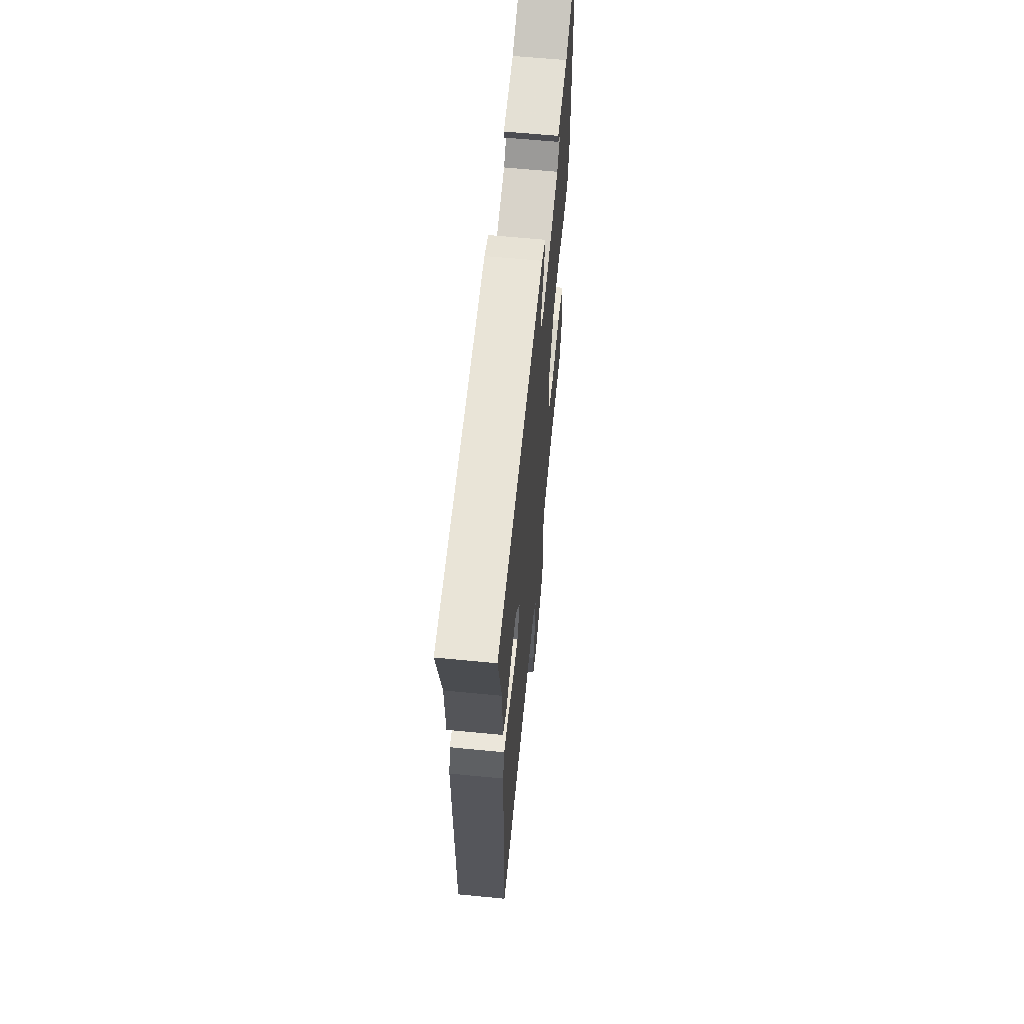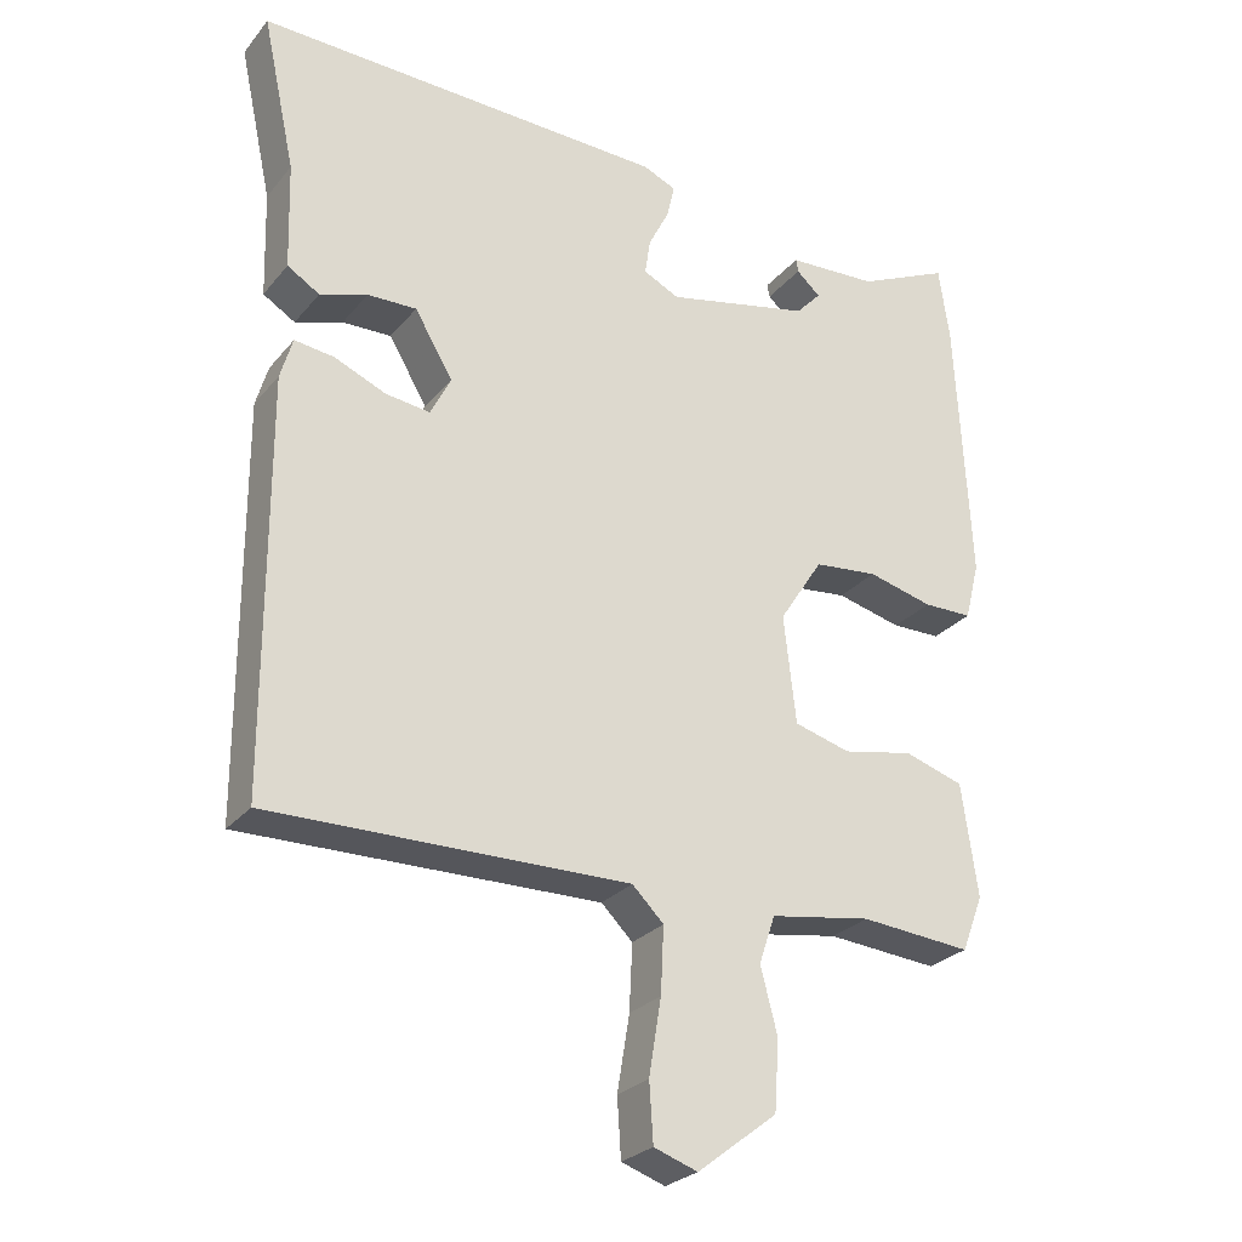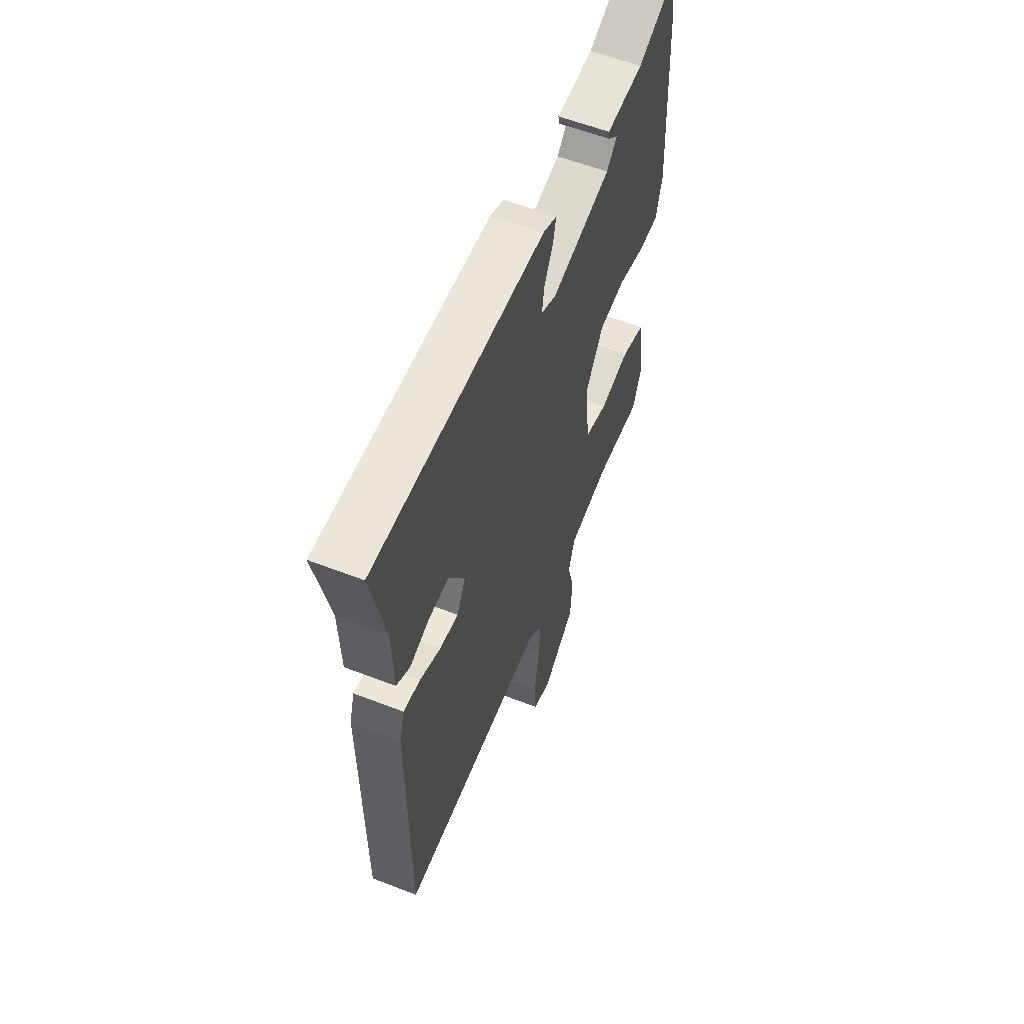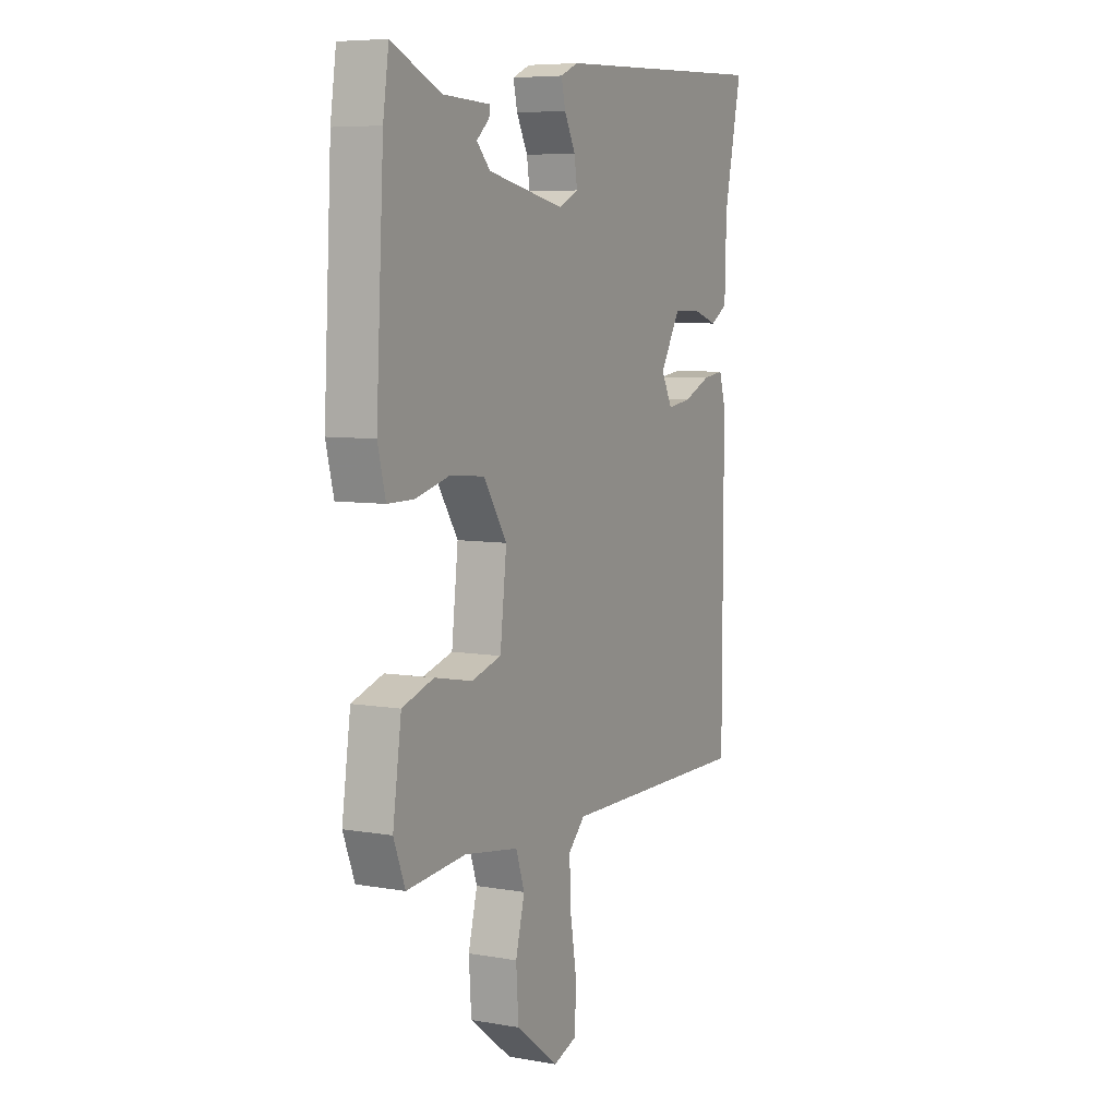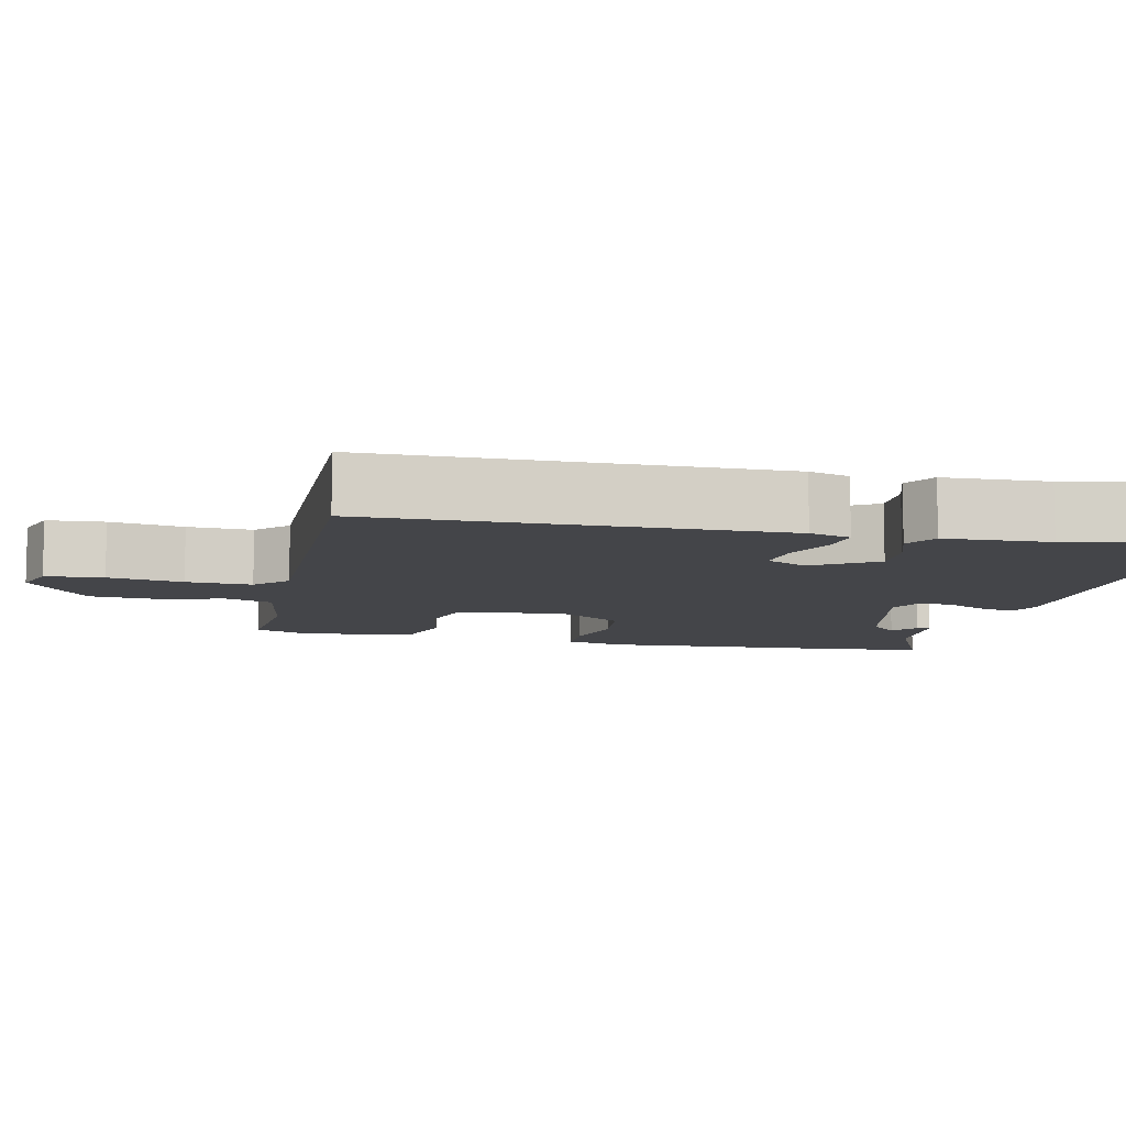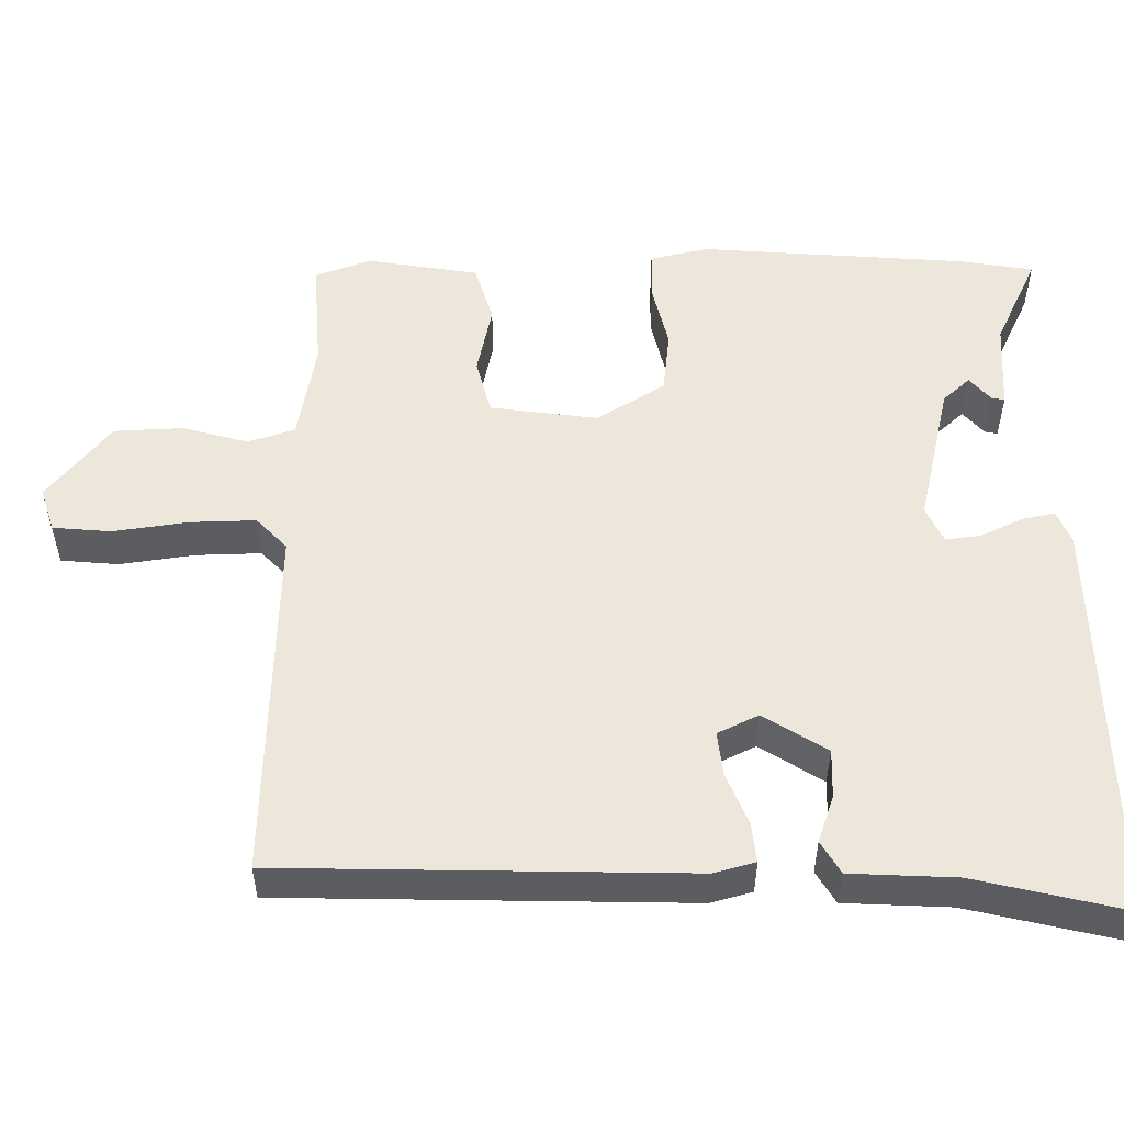
<metadata>
{"format":"obj","ext":"obj","renderer":"f3d","projection":"perspective","resolution":1024,"background":"white","views":[{"elev":63.4,"azim":-84.4,"up":"+Z"},{"elev":-26.4,"azim":-30.3,"up":"+Z"},{"elev":58.7,"azim":-68.2,"up":"+Z"},{"elev":6.8,"azim":117.2,"up":"+Z"},{"elev":-9.1,"azim":-102.0,"up":"+Y"},{"elev":53.2,"azim":-89.3,"up":"+Y"}]}
</metadata>
<code>
v -0.461 0.07 -0.487
v -0.462 0.07 0.046
v -0.446 0.07 0.1
v -0.394 0.07 0.093
v -0.327 0.07 0.064
v -0.269 0.07 0.056
v -0.242 0.07 0.109
v -0.292 0.07 0.193
v -0.356 0.07 0.192
v -0.418 0.07 0.172
v -0.46 0.07 0.198
v -0.464 0.07 0.337
v -0.507 0.07 0.538
v 0.029 0.07 0.517
v 0.072 0.07 0.498
v 0.062 0.07 0.454
v 0.035 0.07 0.401
v 0.028 0.07 0.354
v 0.075 0.07 0.331
v 0.263 0.07 0.371
v 0.296 0.07 0.406
v 0.265 0.07 0.434
v 0.262 0.07 0.451
v 0.379 0.07 0.456
v 0.499 0.07 0.51
v 0.513 0.07 0.413
v 0.532 0.07 0.061
v 0.513 0.07 -0.015
v 0.449 0.07 -0.015
v 0.364 0.07 0.007
v 0.281 0.07 -0.001
v 0.224 0.07 -0.089
v 0.24 0.07 -0.23
v 0.313 0.07 -0.251
v 0.406 0.07 -0.233
v 0.483 0.07 -0.258
v 0.504 0.07 -0.405
v 0.476 0.07 -0.478
v 0.331 0.07 -0.465
v 0.199 0.07 -0.486
v 0.178 0.07 -0.548
v 0.2 0.07 -0.633
v 0.194 0.07 -0.724
v 0.09 0.07 -0.804
v 0.033 0.07 -0.784
v 0.028 0.07 -0.708
v 0.044 0.07 -0.61
v 0.048 0.07 -0.524
v 0.007 0.07 -0.483
v -0.461 0 -0.487
v -0.462 0 0.046
v -0.446 0 0.1
v -0.394 0 0.093
v -0.327 0 0.064
v -0.269 0 0.056
v -0.242 0 0.109
v -0.292 0 0.193
v -0.356 0 0.192
v -0.418 0 0.172
v -0.46 0 0.198
v -0.464 0 0.337
v -0.507 0 0.538
v 0.029 0 0.517
v 0.072 0 0.498
v 0.062 0 0.454
v 0.035 0 0.401
v 0.028 0 0.354
v 0.075 0 0.331
v 0.263 0 0.371
v 0.296 0 0.406
v 0.265 0 0.434
v 0.262 0 0.451
v 0.379 0 0.456
v 0.499 0 0.51
v 0.513 0 0.413
v 0.532 0 0.061
v 0.513 0 -0.015
v 0.449 0 -0.015
v 0.364 0 0.007
v 0.281 0 -0.001
v 0.224 0 -0.089
v 0.24 0 -0.23
v 0.313 0 -0.251
v 0.406 0 -0.233
v 0.483 0 -0.258
v 0.504 0 -0.405
v 0.476 0 -0.478
v 0.331 0 -0.465
v 0.199 0 -0.486
v 0.178 0 -0.548
v 0.2 0 -0.633
v 0.194 0 -0.724
v 0.09 0 -0.804
v 0.033 0 -0.784
v 0.028 0 -0.708
v 0.044 0 -0.61
v 0.048 0 -0.524
v 0.007 0 -0.483
f 44 45 46 47
f 44 47 48
f 41 42 43 44
f 40 41 44 48
f 36 37 38 39
f 34 35 36 39
f 33 34 39 40
f 32 33 40 48
f 27 28 29 30
f 27 30 31
f 24 25 26 27
f 24 27 31
f 21 22 23 24
f 20 21 24 31
f 19 20 31 32
f 14 15 16 17
f 12 13 14 17
f 12 17 18
f 9 10 11 12
f 8 9 12 18
f 7 8 18 19
f 2 3 4 5
f 49 1 2 5
f 49 5 6
f 19 32 48 49
f 6 7 19 49
f 96 95 94 93
f 97 96 93
f 93 92 91 90
f 97 93 90 89
f 88 87 86 85
f 88 85 84 83
f 89 88 83 82
f 97 89 82 81
f 79 78 77 76
f 80 79 76
f 76 75 74 73
f 80 76 73
f 73 72 71 70
f 80 73 70 69
f 81 80 69 68
f 66 65 64 63
f 66 63 62 61
f 67 66 61
f 61 60 59 58
f 67 61 58 57
f 68 67 57 56
f 54 53 52 51
f 54 51 50 98
f 55 54 98
f 98 97 81 68
f 98 68 56 55
f 1 50 51 2
f 2 51 52 3
f 3 52 53 4
f 4 53 54 5
f 5 54 55 6
f 6 55 56 7
f 7 56 57 8
f 8 57 58 9
f 9 58 59 10
f 10 59 60 11
f 11 60 61 12
f 12 61 62 13
f 13 62 63 14
f 14 63 64 15
f 15 64 65 16
f 16 65 66 17
f 17 66 67 18
f 18 67 68 19
f 19 68 69 20
f 20 69 70 21
f 21 70 71 22
f 22 71 72 23
f 23 72 73 24
f 24 73 74 25
f 25 74 75 26
f 26 75 76 27
f 27 76 77 28
f 28 77 78 29
f 29 78 79 30
f 30 79 80 31
f 31 80 81 32
f 32 81 82 33
f 33 82 83 34
f 34 83 84 35
f 35 84 85 36
f 36 85 86 37
f 37 86 87 38
f 38 87 88 39
f 39 88 89 40
f 40 89 90 41
f 41 90 91 42
f 42 91 92 43
f 43 92 93 44
f 44 93 94 45
f 45 94 95 46
f 46 95 96 47
f 47 96 97 48
f 48 97 98 49
f 49 98 50 1

</code>
